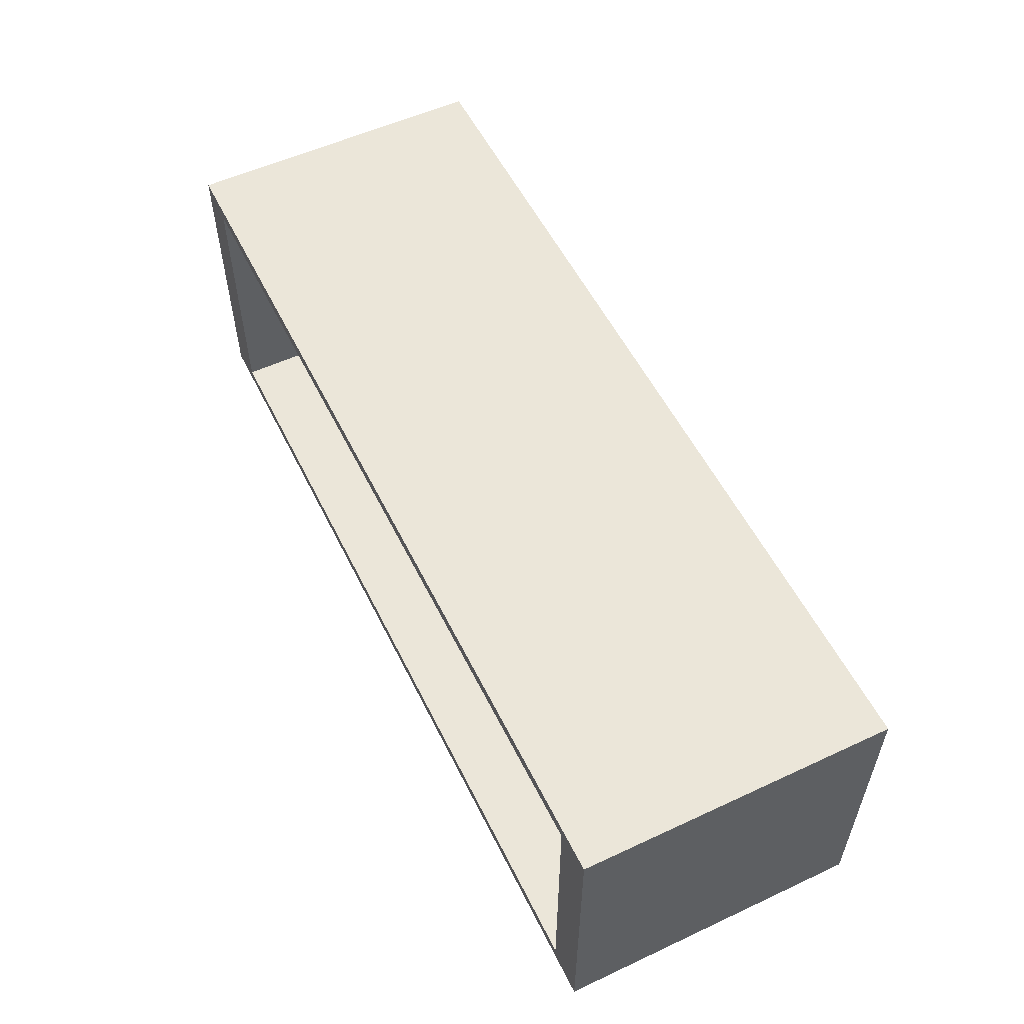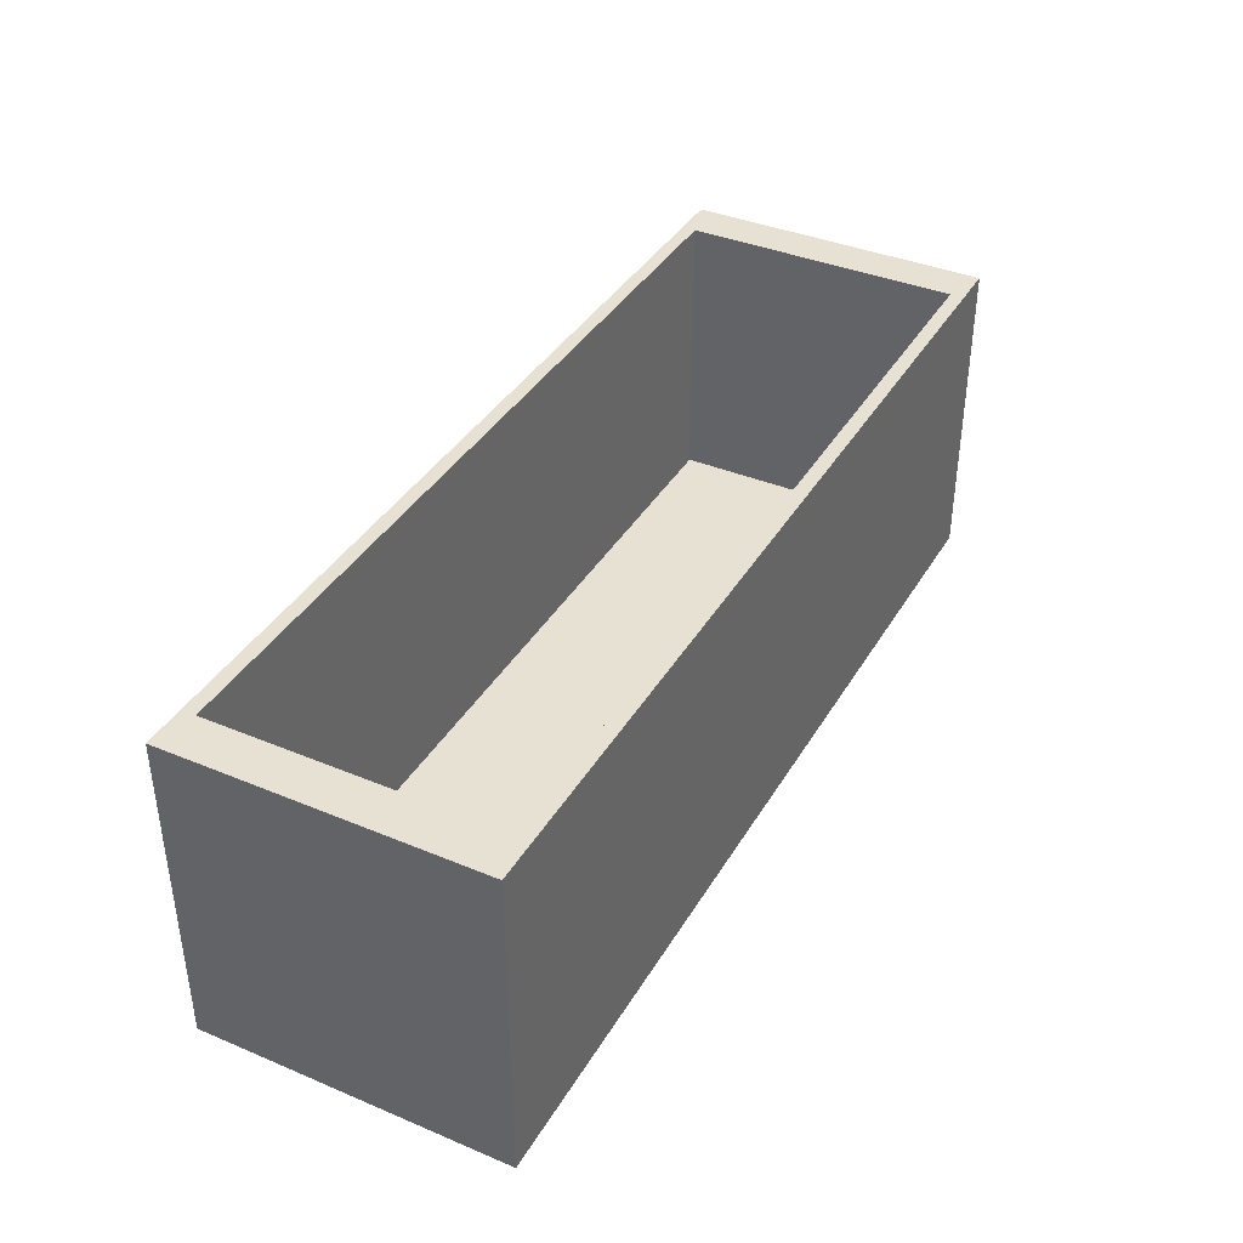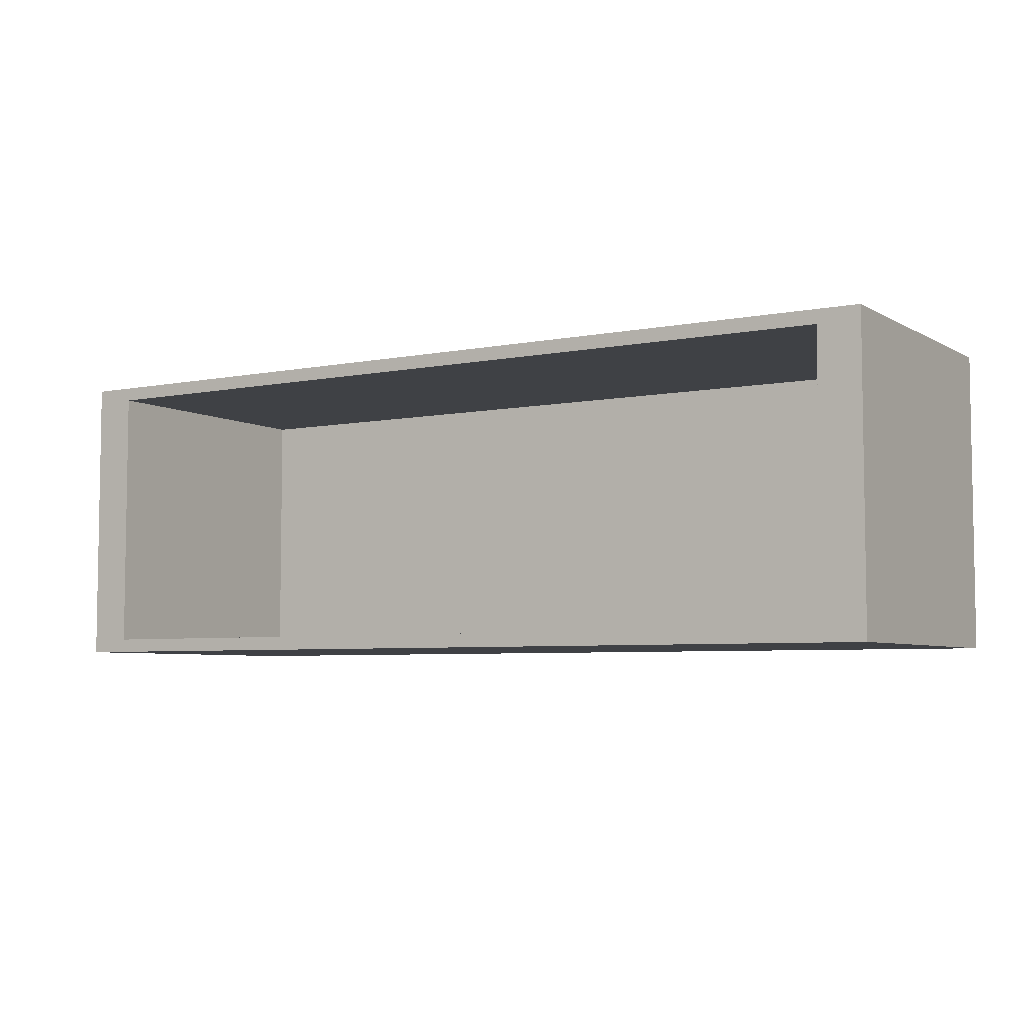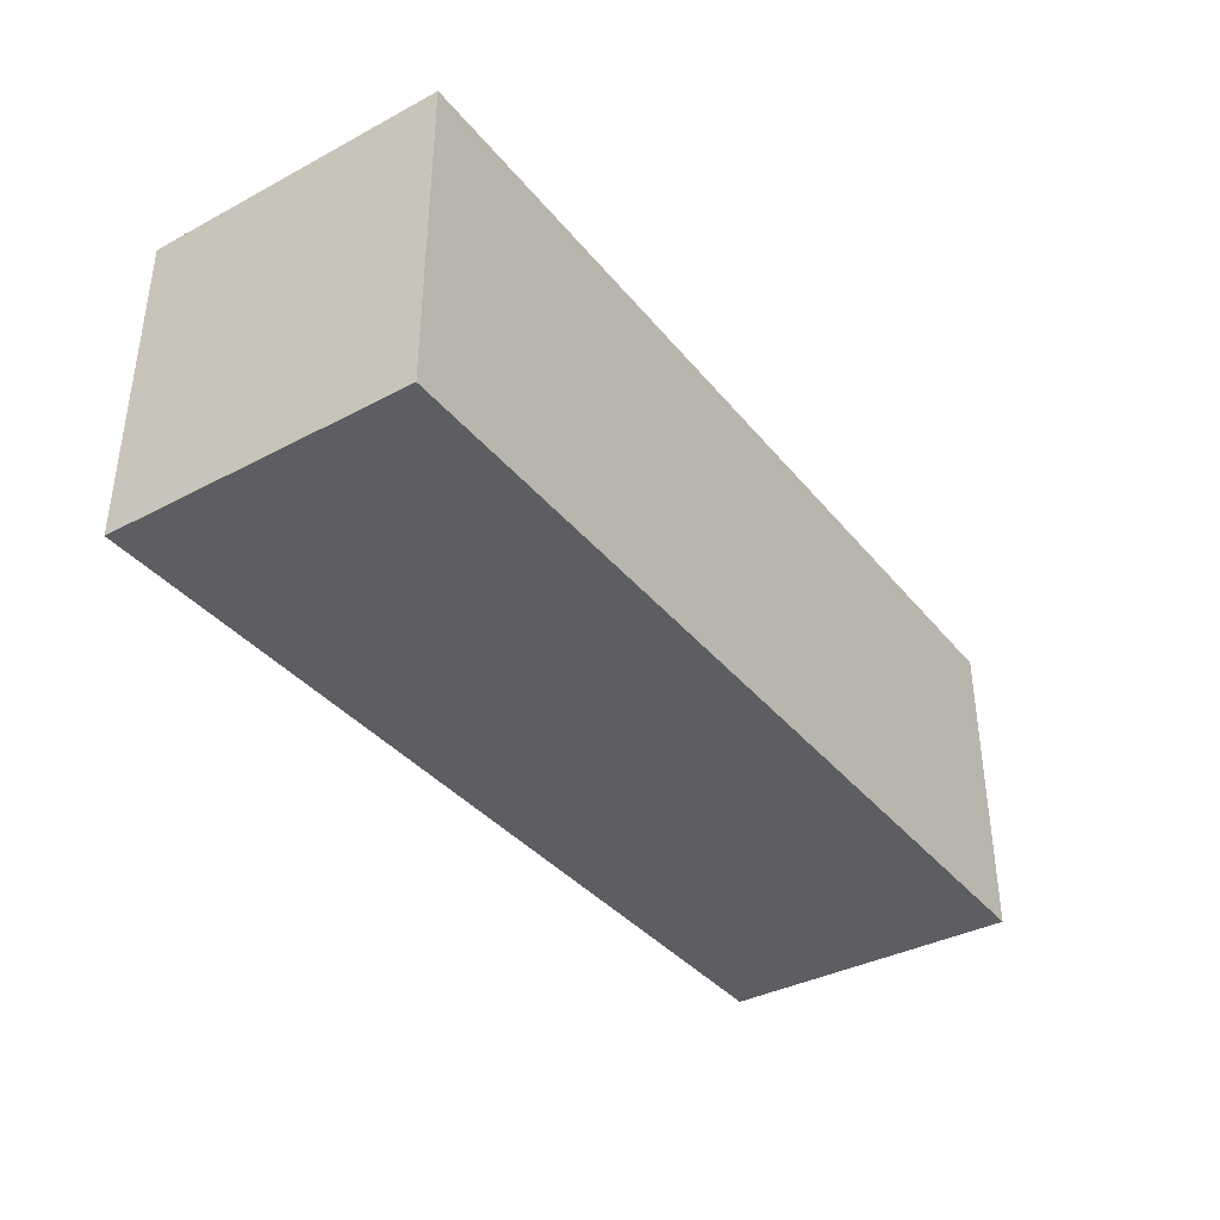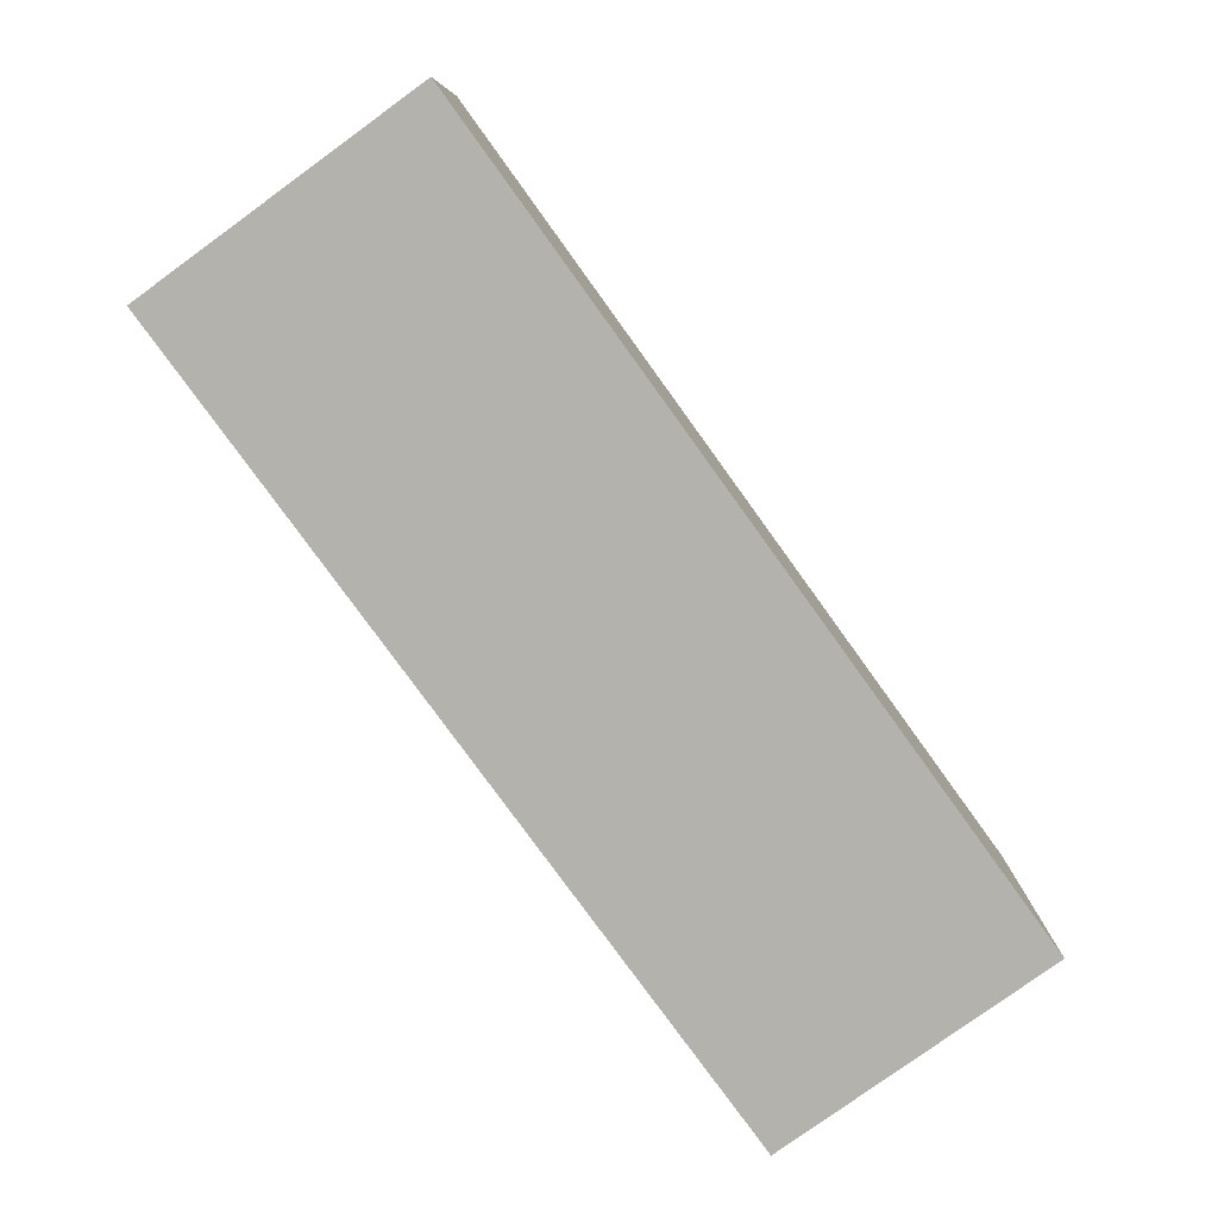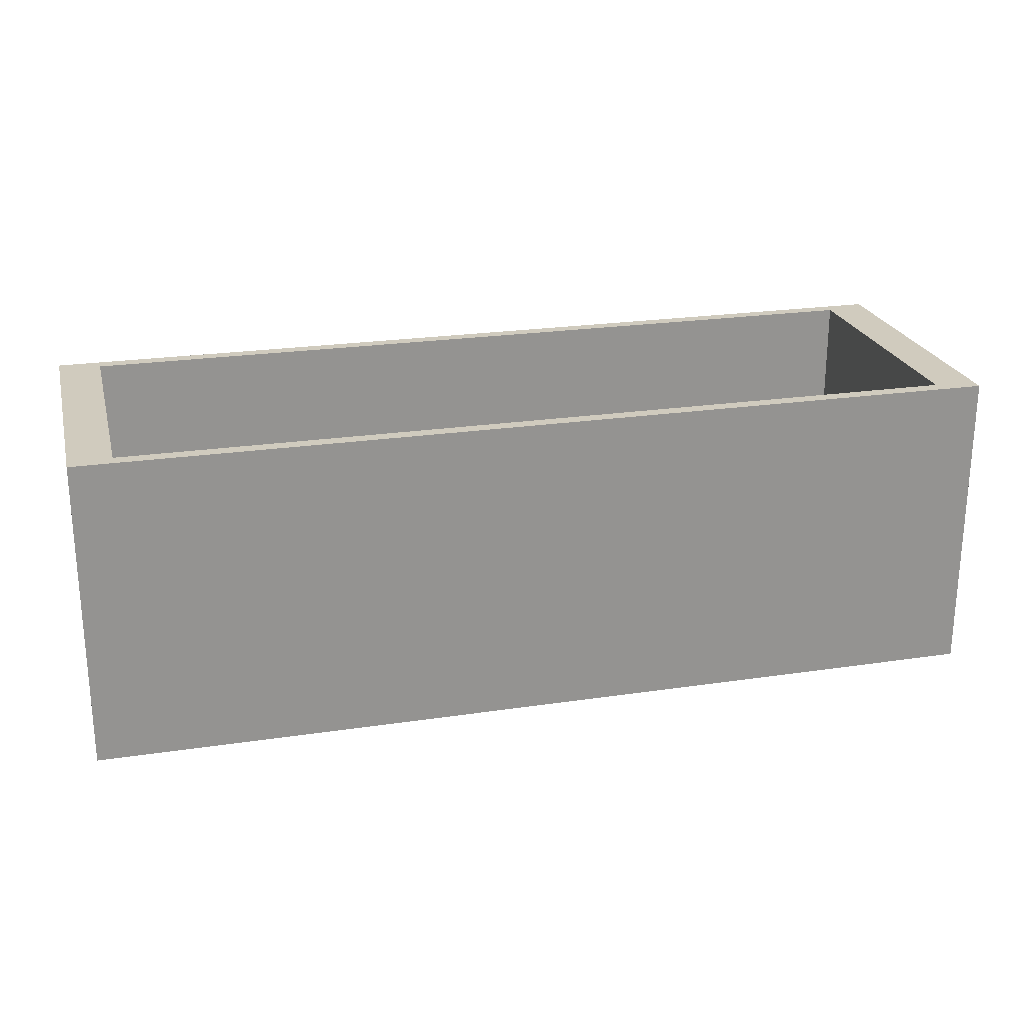
<metadata>
{"format":"obj","ext":"obj","renderer":"f3d","projection":"perspective","resolution":1024,"background":"white","views":[{"elev":55.2,"azim":63.9,"up":"+Y"},{"elev":38.6,"azim":-62.3,"up":"+Z"},{"elev":-5.5,"azim":31.6,"up":"+Y"},{"elev":-37.4,"azim":-55.8,"up":"+Z"},{"elev":-79.5,"azim":125.9,"up":"+Y"},{"elev":23.3,"azim":-14.2,"up":"+Z"}]}
</metadata>
<code>
o Cube.007_Cube.005
v 149 -23.38 322.6
v 149 -23.38 402.8
v 149 53.73 322.6
v 149 53.73 402.8
v -87.52 -23.38 322.6
v -87.52 -23.38 402.8
v -87.52 53.73 322.6
v -87.52 53.73 402.8
v 138.2 -19.84 402.8
v 138.2 50.2 402.8
v -76.67 50.2 402.8
v -76.67 -19.84 402.8
v 138.2 -19.84 331.3
v 138.2 50.2 331.3
v -76.67 50.2 331.3
v -76.67 -19.84 331.3
f 2 3 1
f 4 7 3
f 8 5 7
f 6 1 5
f 7 1 3
f 4 9 10
f 12 13 9
f 6 9 2
f 4 11 8
f 6 11 12
f 14 16 15
f 10 15 11
f 11 16 12
f 9 14 10
f 2 4 3
f 4 8 7
f 8 6 5
f 6 2 1
f 7 5 1
f 4 2 9
f 12 16 13
f 6 12 9
f 4 10 11
f 6 8 11
f 14 13 16
f 10 14 15
f 11 15 16
f 9 13 14

</code>
